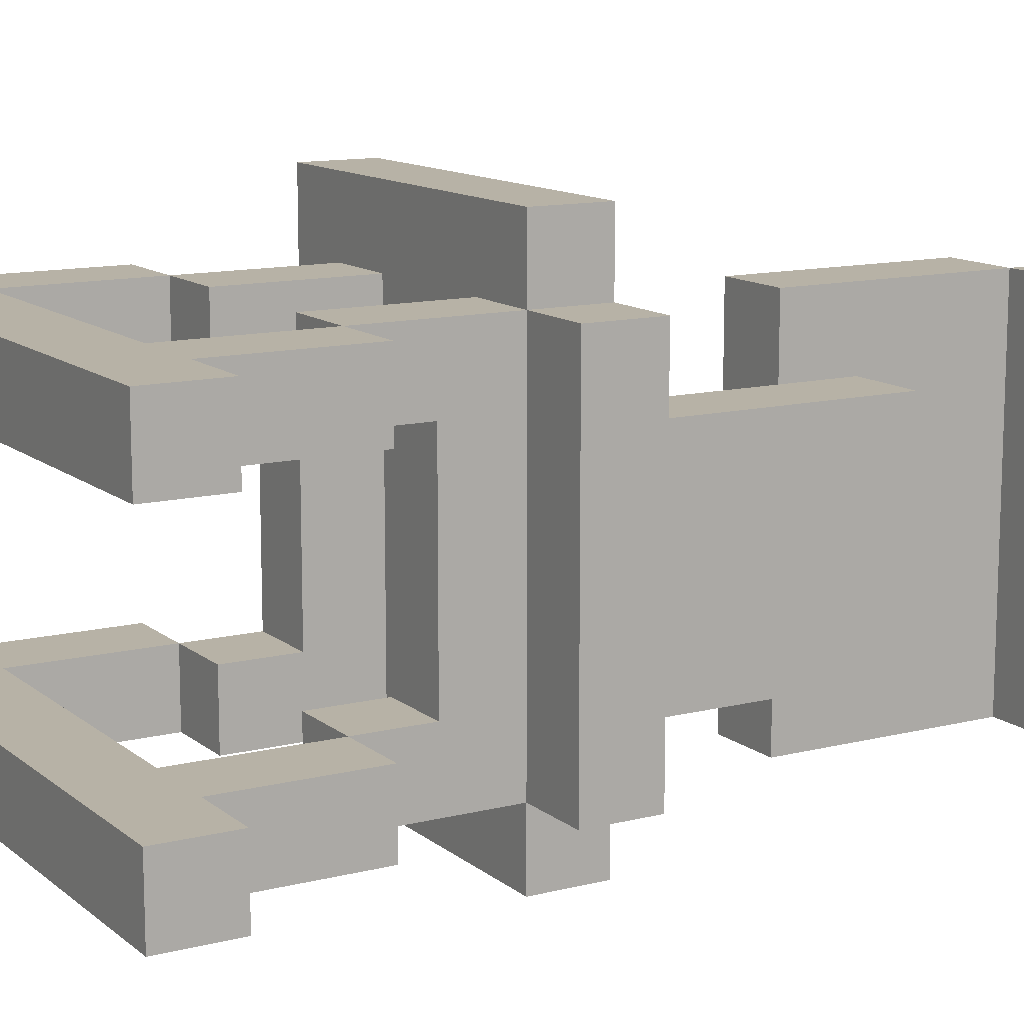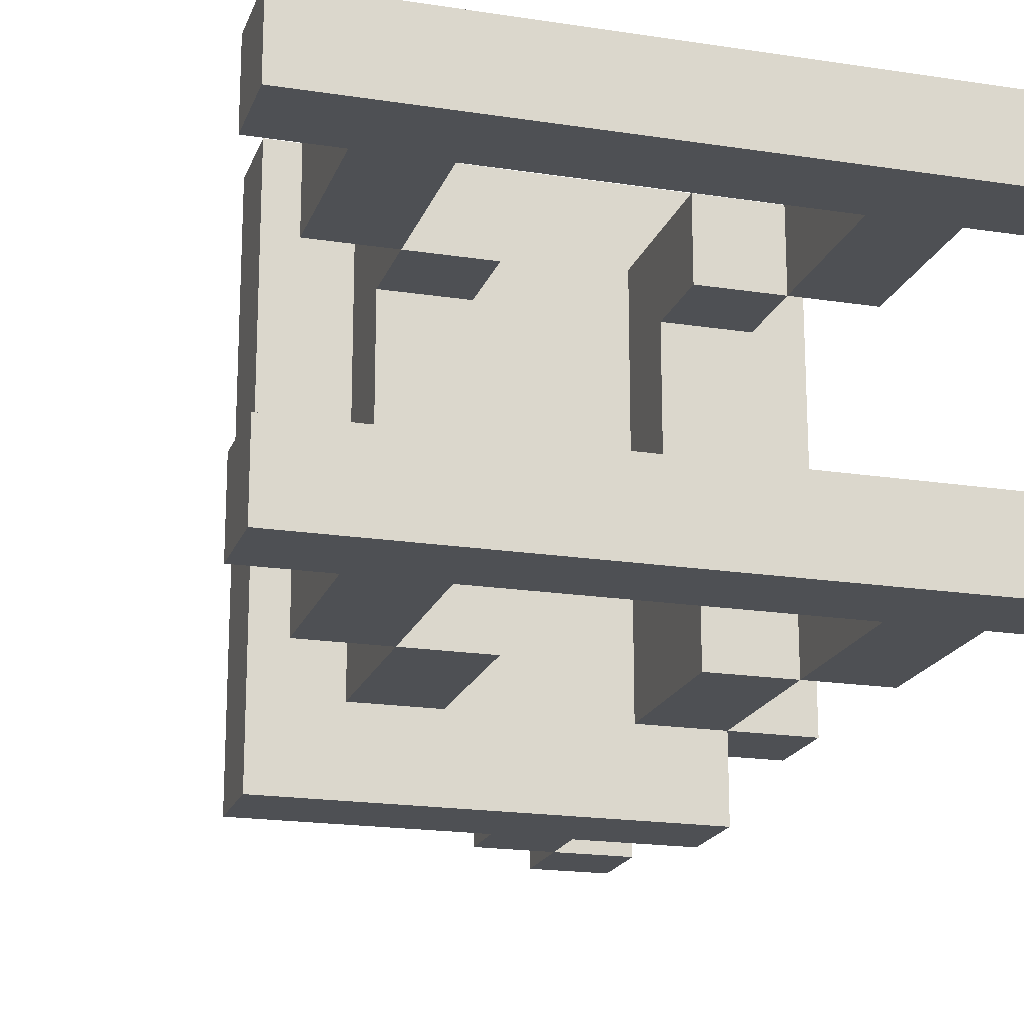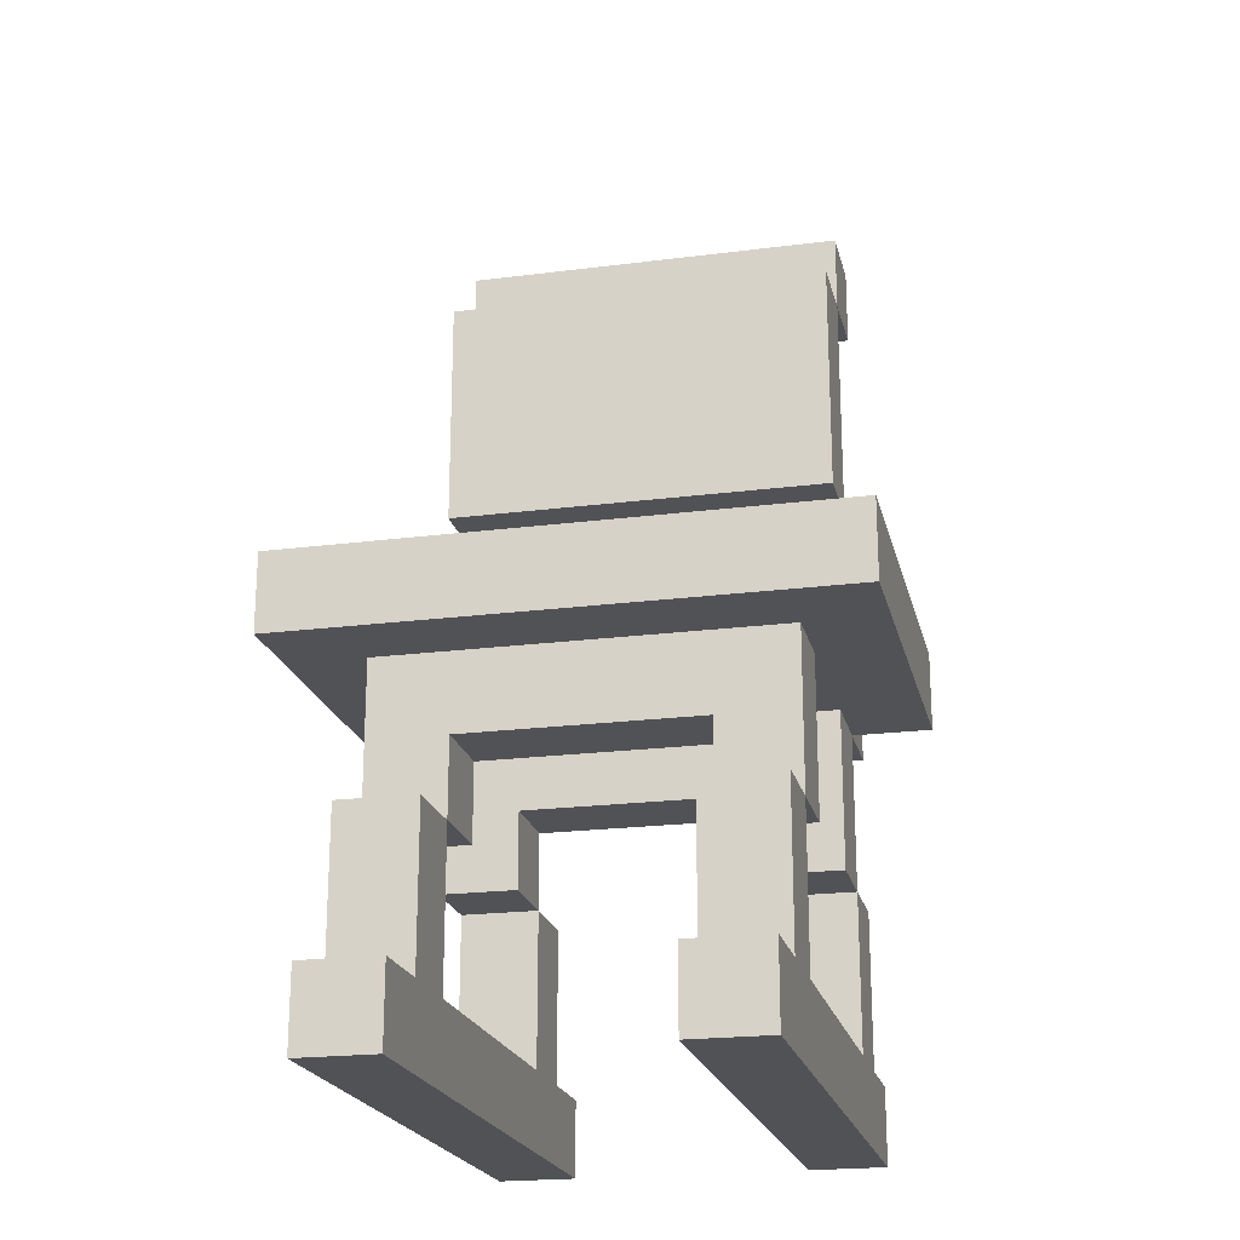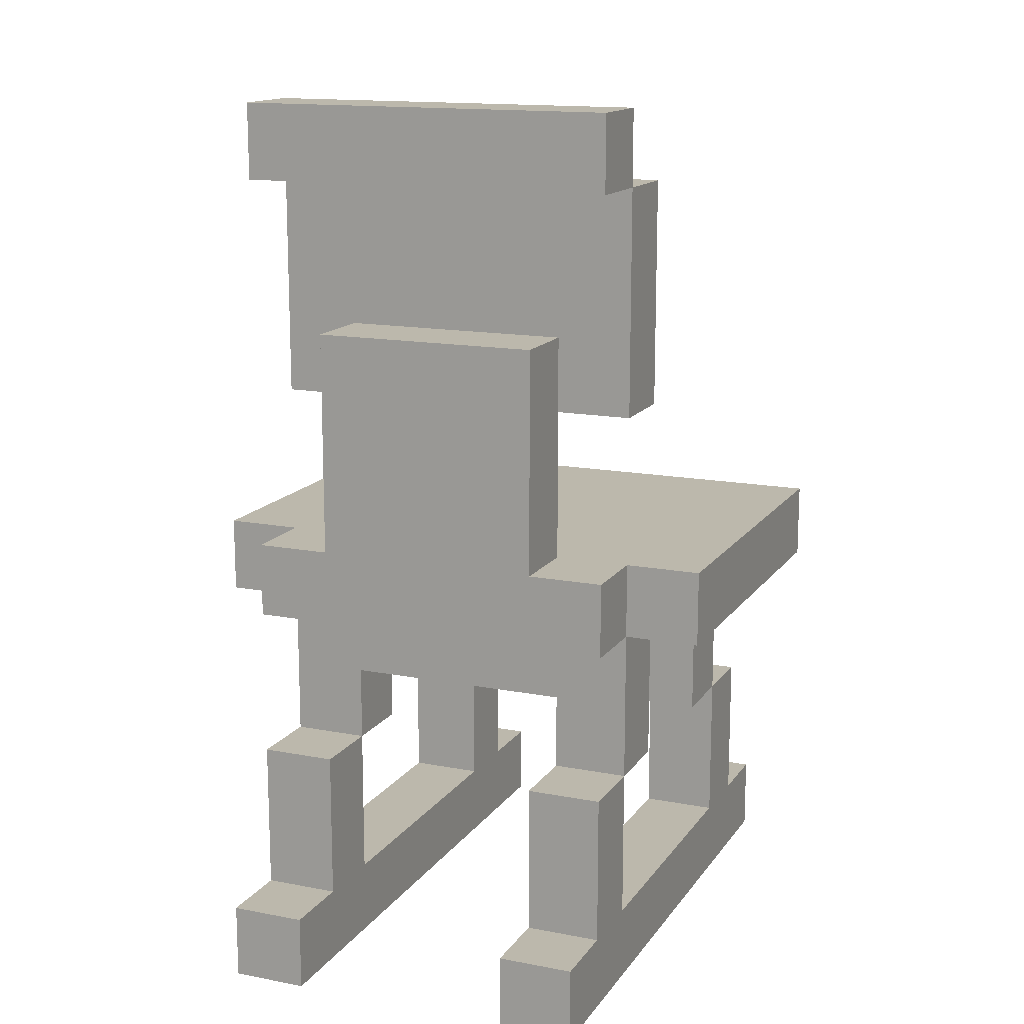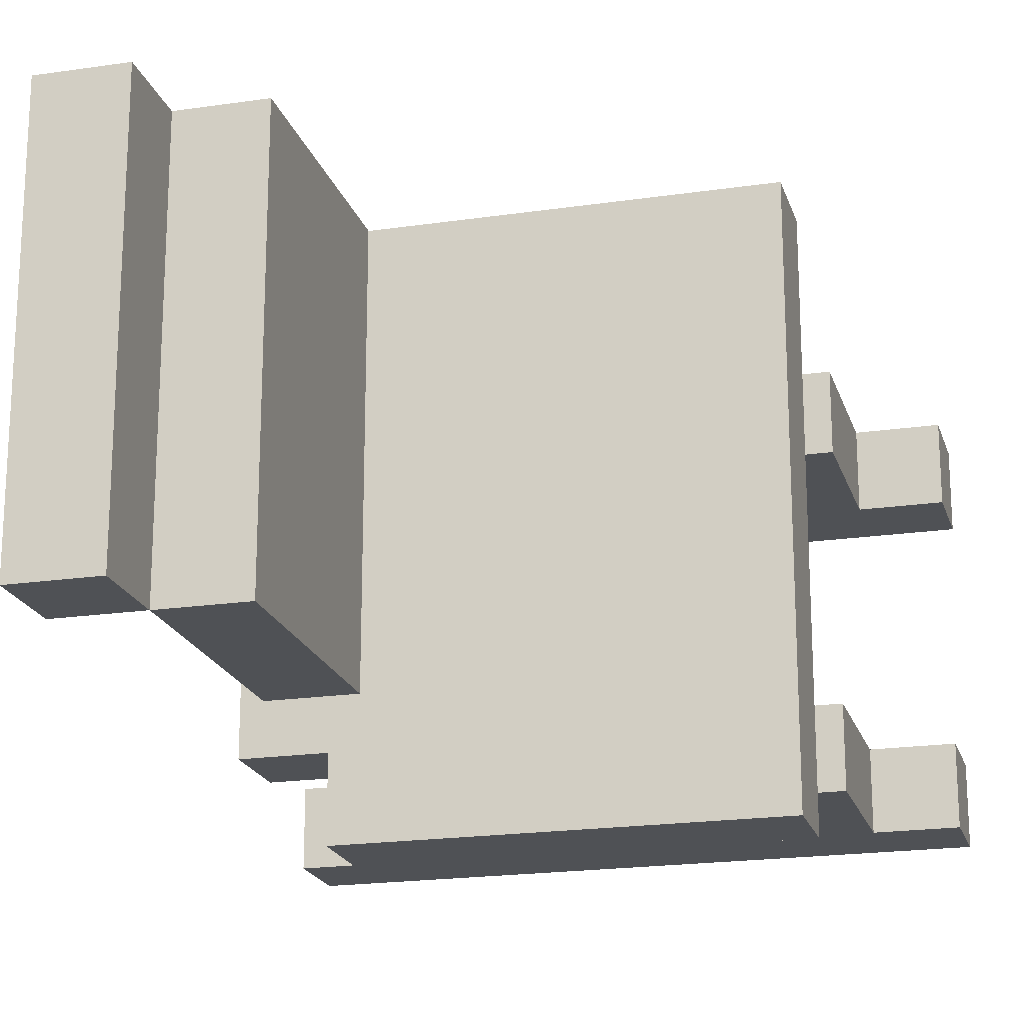
<metadata>
{"format":"obj","ext":"obj","renderer":"f3d","projection":"perspective","resolution":1024,"background":"white","views":[{"elev":12.5,"azim":59.7,"up":"+Z"},{"elev":-19.0,"azim":-16.4,"up":"+Z"},{"elev":-21.2,"azim":-77.1,"up":"+Y"},{"elev":14.6,"azim":112.7,"up":"+Y"},{"elev":-20.0,"azim":-164.8,"up":"+Z"}]}
</metadata>
<code>
o
v -0.9 0.1 -3.9
v -0.9 0.1 -4
v -0.9 0.1 -4.3
v -0.9 0.1 -4.4
v -0.9 0.2 -3.9
v -0.9 0.2 -4
v -0.9 0.2 -4.3
v -0.9 0.2 -4.4
v -0.8 0.2 -3.9
v -0.8 0.2 -4
v -0.8 0.2 -4.3
v -0.8 0.2 -4.4
v -0.8 0.4 -3.9
v -0.8 0.4 -4
v -0.8 0.4 -4.3
v -0.8 0.4 -4.4
v -0.8 0.6 -3.8
v -0.8 0.6 -4.5
v -0.8 0.7 -3.8
v -0.8 0.7 -4.5
v -0.7 0.4 -3.9
v -0.7 0.4 -4
v -0.7 0.4 -4.3
v -0.7 0.4 -4.4
v -0.7 0.5 -4
v -0.7 0.5 -4.3
v -0.7 0.6 -3.9
v -0.7 0.6 -4.4
v -0.4 0.4 -3.9
v -0.4 0.4 -4
v -0.4 0.4 -4.3
v -0.4 0.4 -4.4
v -0.4 0.5 -4
v -0.4 0.5 -4.3
v -0.4 0.6 -3.9
v -0.4 0.6 -4.4
v -0.4 0.9 -3.9
v -0.4 0.9 -4.4
v -0.4 1.2 -3.9
v -0.4 1.2 -4.4
v -0.3 0.2 -3.9
v -0.3 0.2 -4
v -0.3 0.2 -4.3
v -0.3 0.2 -4.4
v -0.3 0.4 -3.9
v -0.3 0.4 -4
v -0.3 0.4 -4.3
v -0.3 0.4 -4.4
v -0.3 0.7 -4
v -0.3 0.7 -4.3
v -0.3 0.9 -4
v -0.3 0.9 -4.3
v -0.3 1.2 -3.9
v -0.3 1.2 -4.4
v -0.3 1.3 -3.9
v -0.3 1.3 -4.4
v -0.7 0.2 -3.9
v -0.7 0.2 -4
v -0.7 0.2 -4.3
v -0.7 0.2 -4.4
v -0.7 0.4 -3.9
v -0.7 0.4 -4
v -0.7 0.4 -4.3
v -0.7 0.4 -4.4
v -0.6 0.4 -3.9
v -0.6 0.4 -4
v -0.6 0.4 -4.3
v -0.6 0.4 -4.4
v -0.6 0.5 -4
v -0.6 0.5 -4.3
v -0.6 0.6 -3.9
v -0.6 0.6 -4.4
v -0.3 0.4 -3.9
v -0.3 0.4 -4
v -0.3 0.4 -4.3
v -0.3 0.4 -4.4
v -0.3 0.5 -4
v -0.3 0.5 -4.3
v -0.3 0.6 -3.8
v -0.3 0.6 -3.9
v -0.3 0.6 -4.4
v -0.3 0.6 -4.5
v -0.3 0.7 -3.8
v -0.3 0.7 -3.9
v -0.3 0.7 -4.4
v -0.3 0.7 -4.5
v -0.3 0.9 -3.9
v -0.3 0.9 -4
v -0.3 0.9 -4.3
v -0.3 0.9 -4.4
v -0.3 1 -4
v -0.3 1 -4.3
v -0.3 1.2 -3.9
v -0.3 1.2 -4.4
v -0.2 0.2 -3.9
v -0.2 0.2 -4
v -0.2 0.2 -4.3
v -0.2 0.2 -4.4
v -0.2 0.4 -3.9
v -0.2 0.4 -4
v -0.2 0.4 -4.3
v -0.2 0.4 -4.4
v -0.2 0.6 -3.9
v -0.2 0.6 -4.4
v -0.2 0.7 -3.9
v -0.2 0.7 -4
v -0.2 0.7 -4.3
v -0.2 0.7 -4.4
v -0.2 1 -4
v -0.2 1 -4.3
v -0.2 1.2 -3.9
v -0.2 1.2 -4.4
v -0.2 1.3 -3.9
v -0.2 1.3 -4.4
v -0.1 0.1 -3.9
v -0.1 0.1 -4
v -0.1 0.1 -4.3
v -0.1 0.1 -4.4
v -0.1 0.2 -3.9
v -0.1 0.2 -4
v -0.1 0.2 -4.3
v -0.1 0.2 -4.4
v -0.8 0.6 -3.8
v -0.8 0.7 -3.8
v -0.3 0.6 -3.8
v -0.3 0.7 -3.8
v -0.9 0.1 -3.9
v -0.9 0.2 -3.9
v -0.8 0.2 -3.9
v -0.8 0.4 -3.9
v -0.7 0.2 -3.9
v -0.7 0.4 -3.9
v -0.7 0.6 -3.9
v -0.6 0.4 -3.9
v -0.6 0.6 -3.9
v -0.4 0.4 -3.9
v -0.4 0.6 -3.9
v -0.4 0.9 -3.9
v -0.4 1.2 -3.9
v -0.3 0.2 -3.9
v -0.3 0.4 -3.9
v -0.3 0.6 -3.9
v -0.3 0.7 -3.9
v -0.3 0.9 -3.9
v -0.3 1.2 -3.9
v -0.3 1.3 -3.9
v -0.2 0.2 -3.9
v -0.2 0.4 -3.9
v -0.2 0.6 -3.9
v -0.2 0.7 -3.9
v -0.2 1.2 -3.9
v -0.2 1.3 -3.9
v -0.1 0.1 -3.9
v -0.1 0.2 -3.9
v -0.3 0.7 -4
v -0.3 0.9 -4
v -0.3 1 -4
v -0.2 0.7 -4
v -0.2 1 -4
v -0.9 0.1 -4.3
v -0.9 0.2 -4.3
v -0.8 0.2 -4.3
v -0.8 0.4 -4.3
v -0.7 0.2 -4.3
v -0.7 0.4 -4.3
v -0.7 0.5 -4.3
v -0.6 0.4 -4.3
v -0.6 0.5 -4.3
v -0.4 0.4 -4.3
v -0.4 0.5 -4.3
v -0.3 0.2 -4.3
v -0.3 0.4 -4.3
v -0.3 0.5 -4.3
v -0.2 0.2 -4.3
v -0.2 0.4 -4.3
v -0.1 0.1 -4.3
v -0.1 0.2 -4.3
v -0.9 0.1 -4
v -0.9 0.2 -4
v -0.8 0.2 -4
v -0.8 0.4 -4
v -0.7 0.2 -4
v -0.7 0.4 -4
v -0.7 0.5 -4
v -0.6 0.4 -4
v -0.6 0.5 -4
v -0.4 0.4 -4
v -0.4 0.5 -4
v -0.3 0.2 -4
v -0.3 0.4 -4
v -0.3 0.5 -4
v -0.2 0.2 -4
v -0.2 0.4 -4
v -0.1 0.1 -4
v -0.1 0.2 -4
v -0.3 0.7 -4.3
v -0.3 0.9 -4.3
v -0.3 1 -4.3
v -0.2 0.7 -4.3
v -0.2 1 -4.3
v -0.9 0.1 -4.4
v -0.9 0.2 -4.4
v -0.8 0.2 -4.4
v -0.8 0.4 -4.4
v -0.7 0.2 -4.4
v -0.7 0.4 -4.4
v -0.7 0.6 -4.4
v -0.6 0.4 -4.4
v -0.6 0.6 -4.4
v -0.4 0.4 -4.4
v -0.4 0.6 -4.4
v -0.4 0.9 -4.4
v -0.4 1.2 -4.4
v -0.3 0.2 -4.4
v -0.3 0.4 -4.4
v -0.3 0.6 -4.4
v -0.3 0.7 -4.4
v -0.3 0.9 -4.4
v -0.3 1.2 -4.4
v -0.3 1.3 -4.4
v -0.2 0.2 -4.4
v -0.2 0.4 -4.4
v -0.2 0.6 -4.4
v -0.2 0.7 -4.4
v -0.2 1.2 -4.4
v -0.2 1.3 -4.4
v -0.1 0.1 -4.4
v -0.1 0.2 -4.4
v -0.8 0.6 -4.5
v -0.8 0.7 -4.5
v -0.3 0.6 -4.5
v -0.3 0.7 -4.5
v -0.9 0.1 -3.9
v -0.1 0.1 -3.9
v -0.9 0.1 -4
v -0.1 0.1 -4
v -0.9 0.1 -4.3
v -0.1 0.1 -4.3
v -0.9 0.1 -4.4
v -0.1 0.1 -4.4
v -0.7 0.4 -3.9
v -0.6 0.4 -3.9
v -0.4 0.4 -3.9
v -0.3 0.4 -3.9
v -0.7 0.4 -4
v -0.6 0.4 -4
v -0.4 0.4 -4
v -0.3 0.4 -4
v -0.7 0.4 -4.3
v -0.6 0.4 -4.3
v -0.4 0.4 -4.3
v -0.3 0.4 -4.3
v -0.7 0.4 -4.4
v -0.6 0.4 -4.4
v -0.4 0.4 -4.4
v -0.3 0.4 -4.4
v -0.7 0.5 -4
v -0.6 0.5 -4
v -0.4 0.5 -4
v -0.3 0.5 -4
v -0.7 0.5 -4.3
v -0.6 0.5 -4.3
v -0.4 0.5 -4.3
v -0.3 0.5 -4.3
v -0.8 0.6 -3.8
v -0.3 0.6 -3.8
v -0.7 0.6 -3.9
v -0.6 0.6 -3.9
v -0.4 0.6 -3.9
v -0.3 0.6 -3.9
v -0.2 0.6 -3.9
v -0.7 0.6 -4.4
v -0.6 0.6 -4.4
v -0.4 0.6 -4.4
v -0.3 0.6 -4.4
v -0.2 0.6 -4.4
v -0.8 0.6 -4.5
v -0.3 0.6 -4.5
v -0.4 0.9 -3.9
v -0.3 0.9 -3.9
v -0.3 0.9 -4
v -0.3 0.9 -4.3
v -0.4 0.9 -4.4
v -0.3 0.9 -4.4
v -0.3 1.2 -3.9
v -0.2 1.2 -3.9
v -0.3 1.2 -4.4
v -0.2 1.2 -4.4
v -0.9 0.2 -3.9
v -0.8 0.2 -3.9
v -0.7 0.2 -3.9
v -0.3 0.2 -3.9
v -0.2 0.2 -3.9
v -0.1 0.2 -3.9
v -0.9 0.2 -4
v -0.8 0.2 -4
v -0.7 0.2 -4
v -0.3 0.2 -4
v -0.2 0.2 -4
v -0.1 0.2 -4
v -0.9 0.2 -4.3
v -0.8 0.2 -4.3
v -0.7 0.2 -4.3
v -0.3 0.2 -4.3
v -0.2 0.2 -4.3
v -0.1 0.2 -4.3
v -0.9 0.2 -4.4
v -0.8 0.2 -4.4
v -0.7 0.2 -4.4
v -0.3 0.2 -4.4
v -0.2 0.2 -4.4
v -0.1 0.2 -4.4
v -0.8 0.4 -3.9
v -0.7 0.4 -3.9
v -0.3 0.4 -3.9
v -0.2 0.4 -3.9
v -0.8 0.4 -4
v -0.7 0.4 -4
v -0.3 0.4 -4
v -0.2 0.4 -4
v -0.8 0.4 -4.3
v -0.7 0.4 -4.3
v -0.3 0.4 -4.3
v -0.2 0.4 -4.3
v -0.8 0.4 -4.4
v -0.7 0.4 -4.4
v -0.3 0.4 -4.4
v -0.2 0.4 -4.4
v -0.8 0.7 -3.8
v -0.3 0.7 -3.8
v -0.3 0.7 -3.9
v -0.2 0.7 -3.9
v -0.3 0.7 -4
v -0.2 0.7 -4
v -0.3 0.7 -4.3
v -0.2 0.7 -4.3
v -0.3 0.7 -4.4
v -0.2 0.7 -4.4
v -0.8 0.7 -4.5
v -0.3 0.7 -4.5
v -0.3 1 -4
v -0.2 1 -4
v -0.3 1 -4.3
v -0.2 1 -4.3
v -0.4 1.2 -3.9
v -0.3 1.2 -3.9
v -0.4 1.2 -4.4
v -0.3 1.2 -4.4
v -0.3 1.3 -3.9
v -0.2 1.3 -3.9
v -0.3 1.3 -4.4
v -0.2 1.3 -4.4
f 5 2 1
f 6 2 5
f 7 4 3
f 8 4 7
f 13 10 9
f 14 10 13
f 15 12 11
f 16 12 15
f 19 18 17
f 20 18 19
f 25 22 21
f 26 24 23
f 27 25 21
f 27 26 25
f 28 24 26
f 28 26 27
f 33 30 29
f 34 32 31
f 35 33 29
f 35 34 33
f 36 32 34
f 36 34 35
f 39 38 37
f 40 38 39
f 45 42 41
f 46 42 45
f 47 44 43
f 48 44 47
f 51 50 49
f 52 50 51
f 55 54 53
f 56 54 55
f 57 58 61
f 61 58 62
f 59 60 63
f 63 60 64
f 65 66 69
f 67 68 70
f 65 69 71
f 69 70 71
f 70 68 72
f 71 70 72
f 73 74 77
f 75 76 78
f 73 77 80
f 77 78 80
f 78 76 81
f 80 78 81
f 79 80 83
f 83 80 84
f 81 82 85
f 85 82 86
f 87 88 91
f 89 90 92
f 87 91 93
f 91 92 93
f 92 90 94
f 93 92 94
f 95 96 99
f 99 96 100
f 97 98 101
f 101 98 102
f 103 104 105
f 105 104 106
f 106 104 107
f 107 104 108
f 106 107 109
f 109 107 110
f 111 112 113
f 113 112 114
f 115 116 119
f 119 116 120
f 117 118 121
f 121 118 122
f 125 124 123
f 126 124 125
f 129 128 127
f 131 129 127
f 131 130 129
f 132 130 131
f 134 133 132
f 135 133 134
f 140 131 127
f 141 137 136
f 142 137 141
f 144 139 138
f 145 139 144
f 147 140 127
f 147 141 140
f 148 141 147
f 149 143 142
f 150 143 149
f 151 146 145
f 152 146 151
f 153 147 127
f 154 147 153
f 158 156 155
f 158 157 156
f 159 157 158
f 162 161 160
f 164 162 160
f 164 163 162
f 165 163 164
f 167 166 165
f 168 166 167
f 171 164 160
f 172 170 169
f 173 170 172
f 174 171 160
f 174 172 171
f 175 172 174
f 176 174 160
f 177 174 176
f 178 179 180
f 178 180 182
f 180 181 182
f 182 181 183
f 183 184 185
f 185 184 186
f 178 182 189
f 187 188 190
f 190 188 191
f 178 189 192
f 189 190 192
f 192 190 193
f 178 192 194
f 194 192 195
f 196 197 199
f 197 198 199
f 199 198 200
f 201 202 203
f 201 203 205
f 203 204 205
f 205 204 206
f 206 207 208
f 208 207 209
f 201 205 214
f 210 211 215
f 215 211 216
f 212 213 218
f 218 213 219
f 201 214 221
f 214 215 221
f 221 215 222
f 216 217 223
f 223 217 224
f 219 220 225
f 225 220 226
f 201 221 227
f 227 221 228
f 229 230 231
f 231 230 232
f 235 234 233
f 236 234 235
f 239 238 237
f 240 238 239
f 245 242 241
f 246 242 245
f 247 244 243
f 248 244 247
f 253 250 249
f 254 250 253
f 255 252 251
f 256 252 255
f 261 258 257
f 262 258 261
f 263 260 259
f 264 260 263
f 267 266 265
f 268 266 267
f 269 266 268
f 270 266 269
f 272 267 265
f 273 269 268
f 274 269 273
f 275 271 270
f 276 271 275
f 277 274 273
f 277 272 265
f 277 275 274
f 277 273 272
f 278 275 277
f 281 280 279
f 282 281 279
f 283 282 279
f 284 282 283
f 287 286 285
f 288 286 287
f 289 290 295
f 295 290 296
f 291 292 297
f 297 292 298
f 293 294 299
f 299 294 300
f 301 302 307
f 307 302 308
f 303 304 309
f 309 304 310
f 305 306 311
f 311 306 312
f 313 314 317
f 317 314 318
f 315 316 319
f 319 316 320
f 321 322 325
f 325 322 326
f 323 324 327
f 327 324 328
f 329 330 331
f 329 331 333
f 331 332 333
f 333 332 334
f 329 333 335
f 329 335 337
f 335 336 337
f 337 336 338
f 329 337 339
f 339 337 340
f 341 342 343
f 343 342 344
f 345 346 347
f 347 346 348
f 349 350 351
f 351 350 352

</code>
